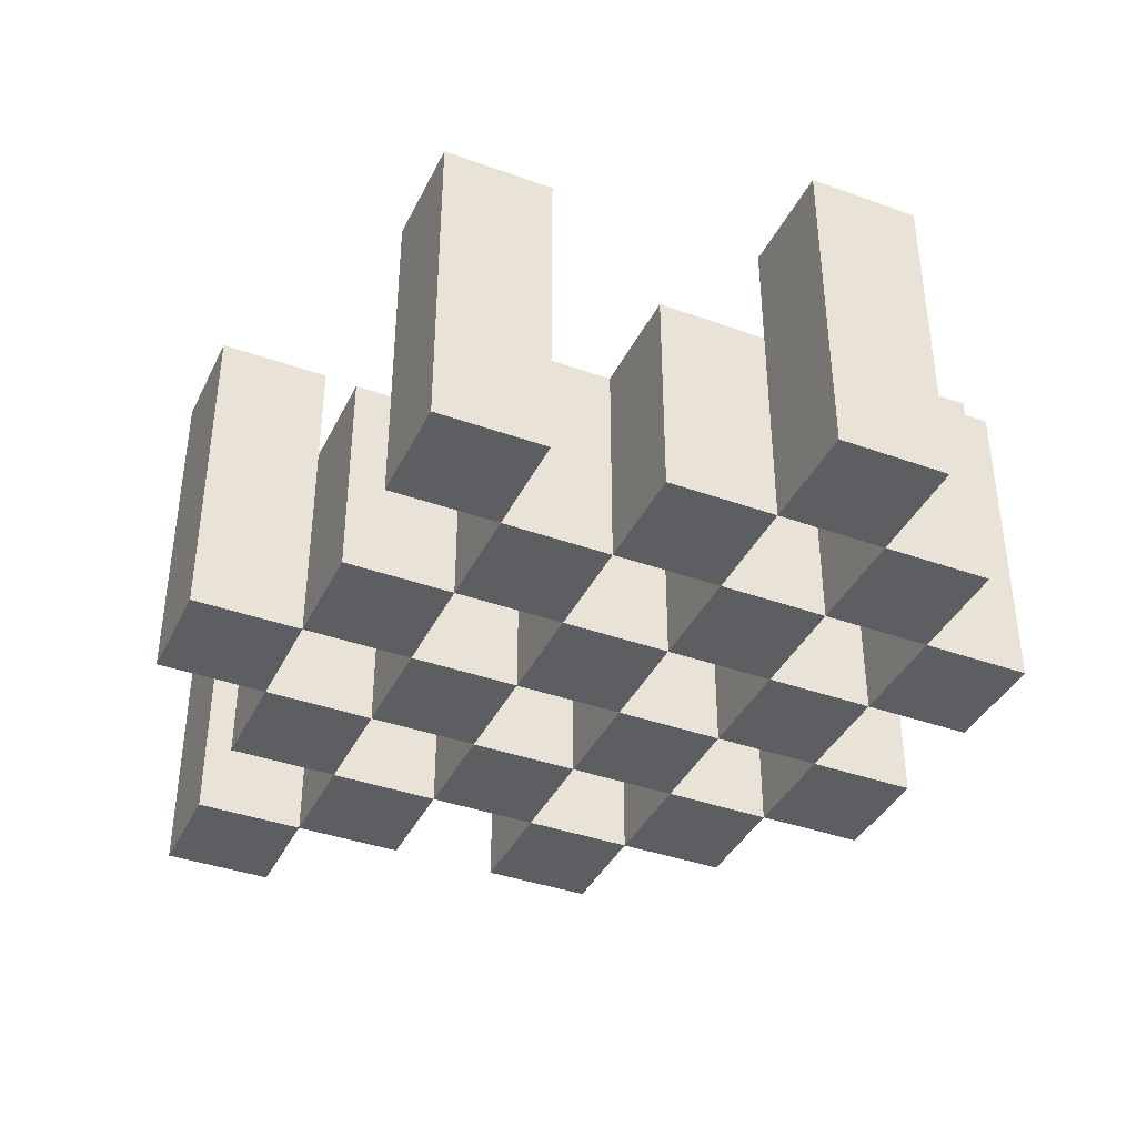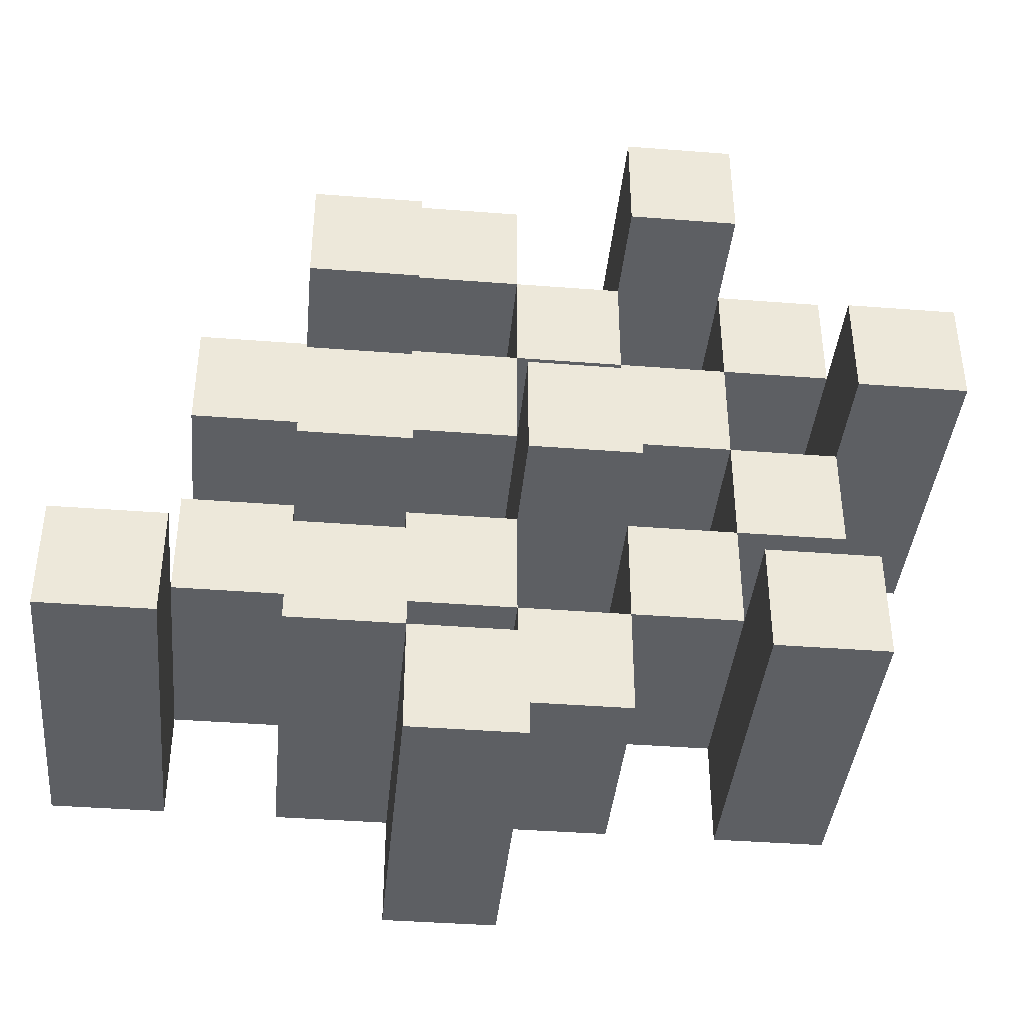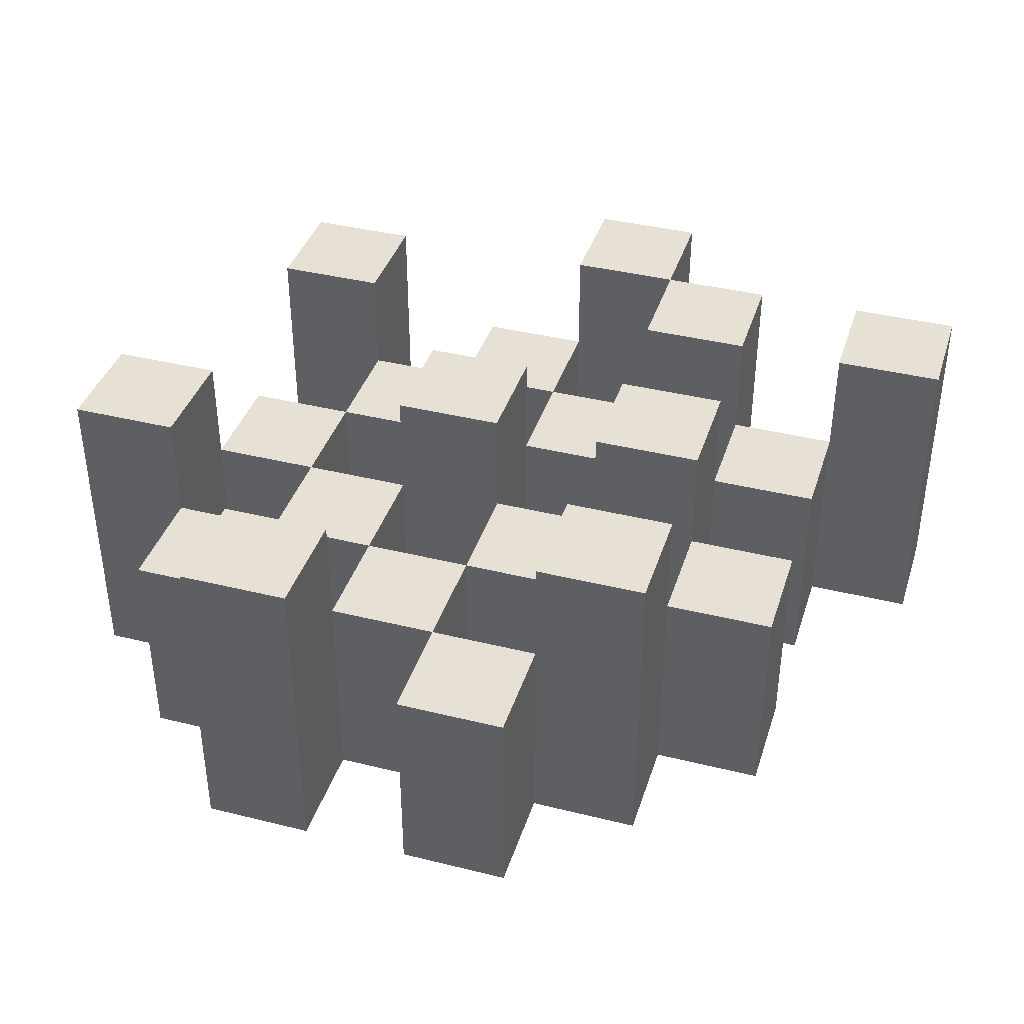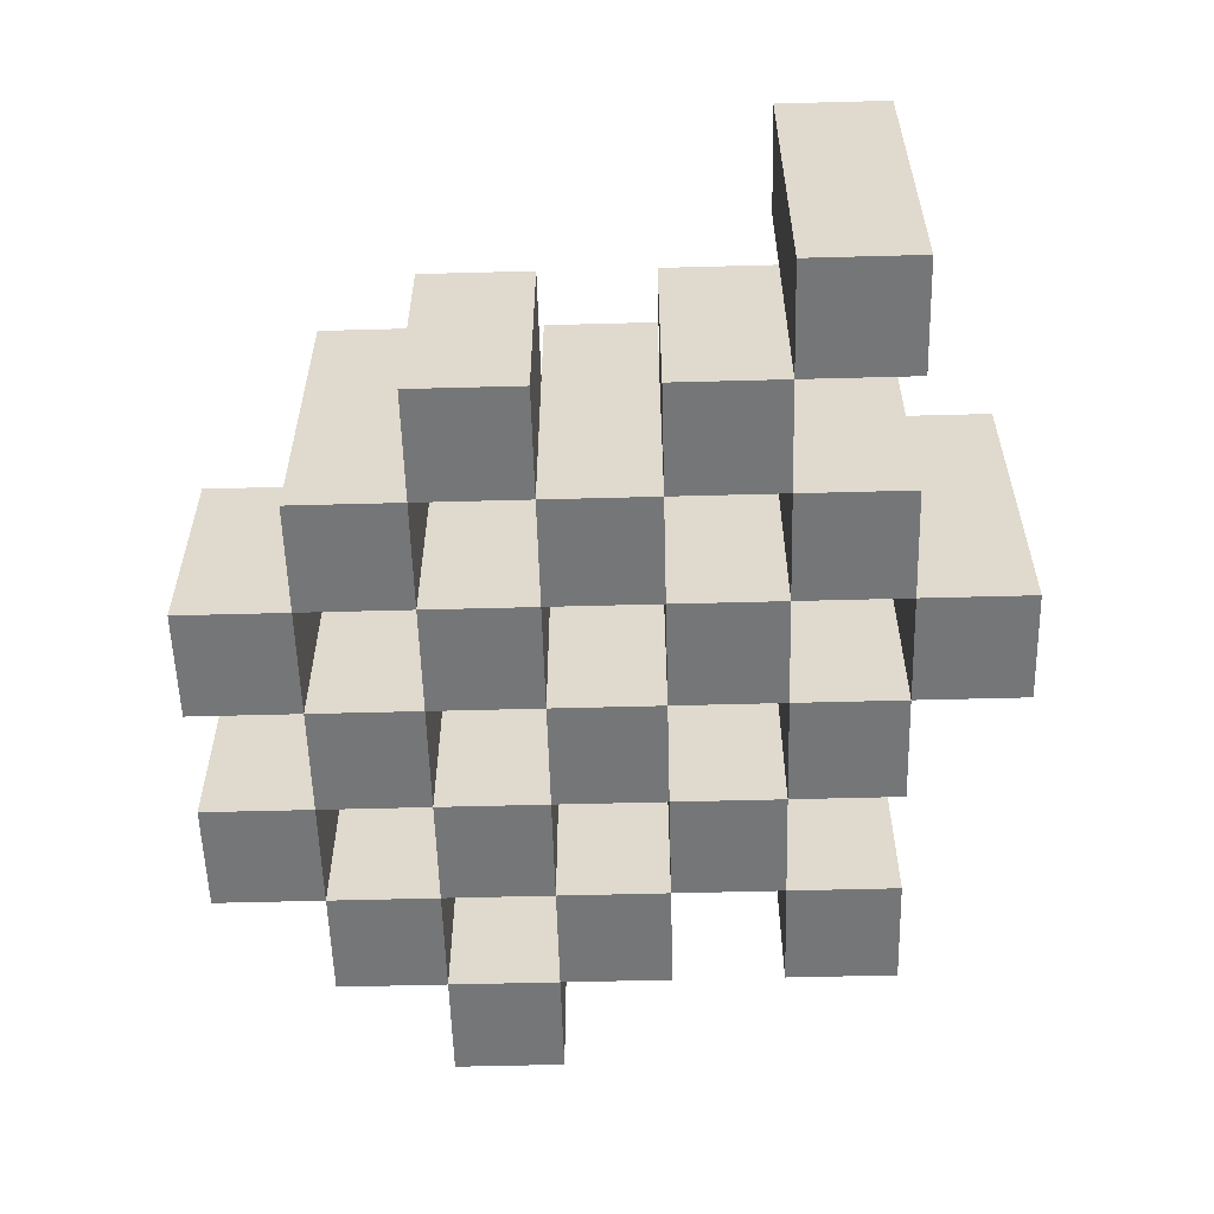
<metadata>
{"format":"obj","ext":"obj","renderer":"f3d","projection":"perspective","resolution":1024,"background":"white","views":[{"elev":-39.0,"azim":-114.2,"up":"+Y"},{"elev":-39.9,"azim":174.5,"up":"+Z"},{"elev":39.1,"azim":17.2,"up":"+Y"},{"elev":-56.7,"azim":91.6,"up":"+Y"}]}
</metadata>
<code>
o
v 31.2 0.9 22.9
v 31.2 0.9 22.8
v 31.2 1.2 22.9
v 31.2 1.2 22.8
v 31.3 0.9 23
v 31.3 0.9 22.9
v 31.3 0.9 22.8
v 31.3 0.9 22.7
v 31.3 0.9 22.6
v 31.3 0.9 22.5
v 31.3 1.1 23
v 31.3 1.1 22.9
v 31.3 1.1 22.8
v 31.3 1.1 22.7
v 31.3 1.2 22.6
v 31.3 1.2 22.5
v 31.4 0.9 23.1
v 31.4 0.9 23
v 31.4 0.9 22.9
v 31.4 0.9 22.8
v 31.4 0.9 22.7
v 31.4 0.9 22.6
v 31.4 1.1 23
v 31.4 1.1 22.9
v 31.4 1.1 22.8
v 31.4 1.1 22.7
v 31.4 1.1 22.6
v 31.4 1.2 23.1
v 31.4 1.2 23
v 31.5 0.9 23
v 31.5 0.9 22.9
v 31.5 0.9 22.8
v 31.5 0.9 22.7
v 31.5 0.9 22.6
v 31.5 0.9 22.5
v 31.5 1.1 23
v 31.5 1.1 22.9
v 31.5 1.1 22.8
v 31.5 1.1 22.7
v 31.5 1.1 22.6
v 31.5 1.1 22.5
v 31.5 1.2 22.8
v 31.5 1.2 22.7
v 31.6 0.9 23.1
v 31.6 0.9 23
v 31.6 0.9 22.9
v 31.6 0.9 22.8
v 31.6 0.9 22.7
v 31.6 0.9 22.6
v 31.6 0.9 22.5
v 31.6 0.9 22.4
v 31.6 1.1 23.1
v 31.6 1.1 23
v 31.6 1.1 22.9
v 31.6 1.1 22.8
v 31.6 1.1 22.7
v 31.6 1.1 22.6
v 31.6 1.1 22.5
v 31.6 1.2 22.5
v 31.6 1.2 22.4
v 31.7 0.9 23
v 31.7 0.9 22.9
v 31.7 0.9 22.8
v 31.7 0.9 22.7
v 31.7 0.9 22.6
v 31.7 0.9 22.5
v 31.7 1.1 23
v 31.7 1.1 22.9
v 31.7 1.1 22.8
v 31.7 1.1 22.7
v 31.7 1.1 22.6
v 31.7 1.2 23
v 31.7 1.2 22.9
v 31.7 1.2 22.8
v 31.7 1.2 22.7
v 31.7 1.2 22.6
v 31.7 1.2 22.5
v 31.8 0.9 22.9
v 31.8 0.9 22.8
v 31.8 0.9 22.7
v 31.8 0.9 22.6
v 31.8 1.1 22.9
v 31.8 1.1 22.8
v 31.8 1.1 22.7
v 31.8 1.1 22.6
v 31.9 0.9 22.6
v 31.9 0.9 22.5
v 31.9 1.1 22.6
v 31.9 1.2 22.6
v 31.9 1.2 22.5
v 31.3 0.9 22.9
v 31.3 0.9 22.8
v 31.3 1.1 22.9
v 31.3 1.1 22.8
v 31.3 1.2 22.9
v 31.3 1.2 22.8
v 31.4 0.9 23
v 31.4 0.9 22.9
v 31.4 0.9 22.8
v 31.4 0.9 22.7
v 31.4 0.9 22.6
v 31.4 0.9 22.5
v 31.4 1.1 23
v 31.4 1.1 22.9
v 31.4 1.1 22.8
v 31.4 1.1 22.7
v 31.4 1.1 22.6
v 31.4 1.2 22.6
v 31.4 1.2 22.5
v 31.5 0.9 23.1
v 31.5 0.9 23
v 31.5 0.9 22.9
v 31.5 0.9 22.8
v 31.5 0.9 22.7
v 31.5 0.9 22.6
v 31.5 1.1 23
v 31.5 1.1 22.9
v 31.5 1.1 22.8
v 31.5 1.1 22.7
v 31.5 1.1 22.6
v 31.5 1.2 23.1
v 31.5 1.2 23
v 31.6 0.9 23
v 31.6 0.9 22.9
v 31.6 0.9 22.8
v 31.6 0.9 22.7
v 31.6 0.9 22.6
v 31.6 0.9 22.5
v 31.6 1.1 23
v 31.6 1.1 22.9
v 31.6 1.1 22.8
v 31.6 1.1 22.7
v 31.6 1.1 22.6
v 31.6 1.1 22.5
v 31.6 1.2 22.8
v 31.6 1.2 22.7
v 31.7 0.9 23.1
v 31.7 0.9 23
v 31.7 0.9 22.9
v 31.7 0.9 22.8
v 31.7 0.9 22.7
v 31.7 0.9 22.6
v 31.7 0.9 22.5
v 31.7 0.9 22.4
v 31.7 1.1 23.1
v 31.7 1.1 23
v 31.7 1.1 22.9
v 31.7 1.1 22.8
v 31.7 1.1 22.7
v 31.7 1.1 22.6
v 31.7 1.2 22.5
v 31.7 1.2 22.4
v 31.8 0.9 23
v 31.8 0.9 22.9
v 31.8 0.9 22.8
v 31.8 0.9 22.7
v 31.8 0.9 22.6
v 31.8 0.9 22.5
v 31.8 1.1 22.9
v 31.8 1.1 22.8
v 31.8 1.1 22.7
v 31.8 1.1 22.6
v 31.8 1.2 23
v 31.8 1.2 22.9
v 31.8 1.2 22.8
v 31.8 1.2 22.7
v 31.8 1.2 22.6
v 31.8 1.2 22.5
v 31.9 0.9 22.9
v 31.9 0.9 22.8
v 31.9 0.9 22.7
v 31.9 0.9 22.6
v 31.9 1.1 22.9
v 31.9 1.1 22.8
v 31.9 1.1 22.7
v 31.9 1.1 22.6
v 32 0.9 22.6
v 32 0.9 22.5
v 32 1.2 22.6
v 32 1.2 22.5
v 31.4 0.9 23.1
v 31.4 1.2 23.1
v 31.5 0.9 23.1
v 31.5 1.2 23.1
v 31.6 0.9 23.1
v 31.6 1.1 23.1
v 31.7 0.9 23.1
v 31.7 1.1 23.1
v 31.3 0.9 23
v 31.3 1.1 23
v 31.4 0.9 23
v 31.4 1.1 23
v 31.5 0.9 23
v 31.5 1.1 23
v 31.6 0.9 23
v 31.6 1.1 23
v 31.7 0.9 23
v 31.7 1.1 23
v 31.7 1.2 23
v 31.8 0.9 23
v 31.8 1.2 23
v 31.2 0.9 22.9
v 31.2 1.2 22.9
v 31.3 0.9 22.9
v 31.3 1.1 22.9
v 31.3 1.2 22.9
v 31.4 0.9 22.9
v 31.4 1.1 22.9
v 31.5 0.9 22.9
v 31.5 1.1 22.9
v 31.6 0.9 22.9
v 31.6 1.1 22.9
v 31.7 0.9 22.9
v 31.7 1.1 22.9
v 31.8 0.9 22.9
v 31.8 1.1 22.9
v 31.9 0.9 22.9
v 31.9 1.1 22.9
v 31.3 0.9 22.8
v 31.3 1.1 22.8
v 31.4 0.9 22.8
v 31.4 1.1 22.8
v 31.5 0.9 22.8
v 31.5 1.1 22.8
v 31.5 1.2 22.8
v 31.6 0.9 22.8
v 31.6 1.1 22.8
v 31.6 1.2 22.8
v 31.7 0.9 22.8
v 31.7 1.1 22.8
v 31.7 1.2 22.8
v 31.8 0.9 22.8
v 31.8 1.1 22.8
v 31.8 1.2 22.8
v 31.4 0.9 22.7
v 31.4 1.1 22.7
v 31.5 0.9 22.7
v 31.5 1.1 22.7
v 31.6 0.9 22.7
v 31.6 1.1 22.7
v 31.7 0.9 22.7
v 31.7 1.1 22.7
v 31.8 0.9 22.7
v 31.8 1.1 22.7
v 31.9 0.9 22.7
v 31.9 1.1 22.7
v 31.3 0.9 22.6
v 31.3 1.2 22.6
v 31.4 0.9 22.6
v 31.4 1.1 22.6
v 31.4 1.2 22.6
v 31.5 0.9 22.6
v 31.5 1.1 22.6
v 31.6 0.9 22.6
v 31.6 1.1 22.6
v 31.7 0.9 22.6
v 31.7 1.1 22.6
v 31.7 1.2 22.6
v 31.8 0.9 22.6
v 31.8 1.1 22.6
v 31.8 1.2 22.6
v 31.9 0.9 22.6
v 31.9 1.1 22.6
v 31.9 1.2 22.6
v 32 0.9 22.6
v 32 1.2 22.6
v 31.6 0.9 22.5
v 31.6 1.1 22.5
v 31.6 1.2 22.5
v 31.7 0.9 22.5
v 31.7 1.2 22.5
v 31.4 0.9 23
v 31.4 1.1 23
v 31.4 1.2 23
v 31.5 0.9 23
v 31.5 1.1 23
v 31.5 1.2 23
v 31.6 0.9 23
v 31.6 1.1 23
v 31.7 0.9 23
v 31.7 1.1 23
v 31.3 0.9 22.9
v 31.3 1.1 22.9
v 31.4 0.9 22.9
v 31.4 1.1 22.9
v 31.5 0.9 22.9
v 31.5 1.1 22.9
v 31.6 0.9 22.9
v 31.6 1.1 22.9
v 31.7 0.9 22.9
v 31.7 1.1 22.9
v 31.7 1.2 22.9
v 31.8 0.9 22.9
v 31.8 1.1 22.9
v 31.8 1.2 22.9
v 31.2 0.9 22.8
v 31.2 1.2 22.8
v 31.3 0.9 22.8
v 31.3 1.1 22.8
v 31.3 1.2 22.8
v 31.4 0.9 22.8
v 31.4 1.1 22.8
v 31.5 0.9 22.8
v 31.5 1.1 22.8
v 31.6 0.9 22.8
v 31.6 1.1 22.8
v 31.7 0.9 22.8
v 31.7 1.1 22.8
v 31.8 0.9 22.8
v 31.8 1.1 22.8
v 31.9 0.9 22.8
v 31.9 1.1 22.8
v 31.3 0.9 22.7
v 31.3 1.1 22.7
v 31.4 0.9 22.7
v 31.4 1.1 22.7
v 31.5 0.9 22.7
v 31.5 1.1 22.7
v 31.5 1.2 22.7
v 31.6 0.9 22.7
v 31.6 1.1 22.7
v 31.6 1.2 22.7
v 31.7 0.9 22.7
v 31.7 1.1 22.7
v 31.7 1.2 22.7
v 31.8 0.9 22.7
v 31.8 1.1 22.7
v 31.8 1.2 22.7
v 31.4 0.9 22.6
v 31.4 1.1 22.6
v 31.5 0.9 22.6
v 31.5 1.1 22.6
v 31.6 0.9 22.6
v 31.6 1.1 22.6
v 31.7 0.9 22.6
v 31.7 1.1 22.6
v 31.8 0.9 22.6
v 31.8 1.1 22.6
v 31.9 0.9 22.6
v 31.9 1.1 22.6
v 31.3 0.9 22.5
v 31.3 1.2 22.5
v 31.4 0.9 22.5
v 31.4 1.2 22.5
v 31.5 0.9 22.5
v 31.5 1.1 22.5
v 31.6 0.9 22.5
v 31.6 1.1 22.5
v 31.7 0.9 22.5
v 31.7 1.2 22.5
v 31.8 0.9 22.5
v 31.8 1.2 22.5
v 31.9 0.9 22.5
v 31.9 1.2 22.5
v 32 0.9 22.5
v 32 1.2 22.5
v 31.6 0.9 22.4
v 31.6 1.2 22.4
v 31.7 0.9 22.4
v 31.7 1.2 22.4
v 31.4 0.9 23.1
v 31.5 0.9 23.1
v 31.6 0.9 23.1
v 31.7 0.9 23.1
v 31.3 0.9 23
v 31.4 0.9 23
v 31.5 0.9 23
v 31.6 0.9 23
v 31.7 0.9 23
v 31.8 0.9 23
v 31.2 0.9 22.9
v 31.3 0.9 22.9
v 31.4 0.9 22.9
v 31.5 0.9 22.9
v 31.6 0.9 22.9
v 31.7 0.9 22.9
v 31.8 0.9 22.9
v 31.9 0.9 22.9
v 31.2 0.9 22.8
v 31.3 0.9 22.8
v 31.4 0.9 22.8
v 31.5 0.9 22.8
v 31.6 0.9 22.8
v 31.7 0.9 22.8
v 31.8 0.9 22.8
v 31.9 0.9 22.8
v 31.3 0.9 22.7
v 31.4 0.9 22.7
v 31.5 0.9 22.7
v 31.6 0.9 22.7
v 31.7 0.9 22.7
v 31.8 0.9 22.7
v 31.9 0.9 22.7
v 31.3 0.9 22.6
v 31.4 0.9 22.6
v 31.5 0.9 22.6
v 31.6 0.9 22.6
v 31.7 0.9 22.6
v 31.8 0.9 22.6
v 31.9 0.9 22.6
v 32 0.9 22.6
v 31.3 0.9 22.5
v 31.4 0.9 22.5
v 31.5 0.9 22.5
v 31.6 0.9 22.5
v 31.7 0.9 22.5
v 31.8 0.9 22.5
v 31.9 0.9 22.5
v 32 0.9 22.5
v 31.6 0.9 22.4
v 31.7 0.9 22.4
v 31.6 1.1 23.1
v 31.7 1.1 23.1
v 31.3 1.1 23
v 31.4 1.1 23
v 31.5 1.1 23
v 31.6 1.1 23
v 31.7 1.1 23
v 31.3 1.1 22.9
v 31.4 1.1 22.9
v 31.5 1.1 22.9
v 31.6 1.1 22.9
v 31.7 1.1 22.9
v 31.8 1.1 22.9
v 31.9 1.1 22.9
v 31.3 1.1 22.8
v 31.4 1.1 22.8
v 31.5 1.1 22.8
v 31.6 1.1 22.8
v 31.7 1.1 22.8
v 31.8 1.1 22.8
v 31.9 1.1 22.8
v 31.3 1.1 22.7
v 31.4 1.1 22.7
v 31.5 1.1 22.7
v 31.6 1.1 22.7
v 31.7 1.1 22.7
v 31.8 1.1 22.7
v 31.9 1.1 22.7
v 31.4 1.1 22.6
v 31.5 1.1 22.6
v 31.6 1.1 22.6
v 31.7 1.1 22.6
v 31.8 1.1 22.6
v 31.9 1.1 22.6
v 31.5 1.1 22.5
v 31.6 1.1 22.5
v 31.4 1.2 23.1
v 31.5 1.2 23.1
v 31.4 1.2 23
v 31.5 1.2 23
v 31.7 1.2 23
v 31.8 1.2 23
v 31.2 1.2 22.9
v 31.3 1.2 22.9
v 31.7 1.2 22.9
v 31.8 1.2 22.9
v 31.2 1.2 22.8
v 31.3 1.2 22.8
v 31.5 1.2 22.8
v 31.6 1.2 22.8
v 31.7 1.2 22.8
v 31.8 1.2 22.8
v 31.5 1.2 22.7
v 31.6 1.2 22.7
v 31.7 1.2 22.7
v 31.8 1.2 22.7
v 31.3 1.2 22.6
v 31.4 1.2 22.6
v 31.7 1.2 22.6
v 31.8 1.2 22.6
v 31.9 1.2 22.6
v 32 1.2 22.6
v 31.3 1.2 22.5
v 31.4 1.2 22.5
v 31.6 1.2 22.5
v 31.7 1.2 22.5
v 31.8 1.2 22.5
v 31.9 1.2 22.5
v 32 1.2 22.5
v 31.6 1.2 22.4
v 31.7 1.2 22.4
f 3 2 1
f 4 2 3
f 11 6 5
f 12 6 11
f 13 8 7
f 14 8 13
f 15 10 9
f 16 10 15
f 23 18 17
f 24 20 19
f 25 20 24
f 26 22 21
f 27 22 26
f 28 23 17
f 29 23 28
f 36 31 30
f 37 31 36
f 38 33 32
f 39 33 38
f 40 35 34
f 41 35 40
f 42 39 38
f 43 39 42
f 52 45 44
f 53 45 52
f 54 47 46
f 55 47 54
f 56 49 48
f 57 49 56
f 58 51 50
f 59 51 58
f 60 51 59
f 67 62 61
f 68 62 67
f 69 64 63
f 70 64 69
f 71 66 65
f 72 68 67
f 73 68 72
f 74 70 69
f 75 70 74
f 76 66 71
f 77 66 76
f 82 79 78
f 83 79 82
f 84 81 80
f 85 81 84
f 88 87 86
f 89 87 88
f 90 87 89
f 91 92 93
f 93 92 94
f 93 94 95
f 95 94 96
f 97 98 103
f 103 98 104
f 99 100 105
f 105 100 106
f 101 102 107
f 107 102 108
f 108 102 109
f 110 111 116
f 112 113 117
f 117 113 118
f 114 115 119
f 119 115 120
f 110 116 121
f 121 116 122
f 123 124 129
f 129 124 130
f 125 126 131
f 131 126 132
f 127 128 133
f 133 128 134
f 131 132 135
f 135 132 136
f 137 138 145
f 145 138 146
f 139 140 147
f 147 140 148
f 141 142 149
f 149 142 150
f 143 144 151
f 151 144 152
f 153 154 159
f 155 156 160
f 160 156 161
f 157 158 162
f 153 159 163
f 163 159 164
f 160 161 165
f 165 161 166
f 162 158 167
f 167 158 168
f 169 170 173
f 173 170 174
f 171 172 175
f 175 172 176
f 177 178 179
f 179 178 180
f 183 182 181
f 184 182 183
f 187 186 185
f 188 186 187
f 191 190 189
f 192 190 191
f 195 194 193
f 196 194 195
f 200 198 197
f 200 199 198
f 201 199 200
f 204 203 202
f 205 203 204
f 206 203 205
f 209 208 207
f 210 208 209
f 213 212 211
f 214 212 213
f 217 216 215
f 218 216 217
f 221 220 219
f 222 220 221
f 226 224 223
f 226 225 224
f 227 225 226
f 228 225 227
f 232 230 229
f 232 231 230
f 233 231 232
f 234 231 233
f 237 236 235
f 238 236 237
f 241 240 239
f 242 240 241
f 245 244 243
f 246 244 245
f 249 248 247
f 250 248 249
f 251 248 250
f 254 253 252
f 255 253 254
f 259 257 256
f 259 258 257
f 260 258 259
f 261 258 260
f 265 263 262
f 265 264 263
f 266 264 265
f 270 268 267
f 270 269 268
f 271 269 270
f 272 273 275
f 273 274 275
f 275 274 276
f 276 274 277
f 278 279 280
f 280 279 281
f 282 283 284
f 284 283 285
f 286 287 288
f 288 287 289
f 290 291 293
f 291 292 293
f 293 292 294
f 294 292 295
f 296 297 298
f 298 297 299
f 299 297 300
f 301 302 303
f 303 302 304
f 305 306 307
f 307 306 308
f 309 310 311
f 311 310 312
f 313 314 315
f 315 314 316
f 317 318 320
f 318 319 320
f 320 319 321
f 321 319 322
f 323 324 326
f 324 325 326
f 326 325 327
f 327 325 328
f 329 330 331
f 331 330 332
f 333 334 335
f 335 334 336
f 337 338 339
f 339 338 340
f 341 342 343
f 343 342 344
f 345 346 347
f 347 346 348
f 349 350 351
f 351 350 352
f 353 354 355
f 355 354 356
f 357 358 359
f 359 358 360
f 366 362 361
f 367 362 366
f 368 364 363
f 369 364 368
f 372 366 365
f 373 366 372
f 374 368 367
f 375 368 374
f 376 370 369
f 377 370 376
f 379 372 371
f 380 372 379
f 381 374 373
f 382 374 381
f 383 376 375
f 384 376 383
f 385 378 377
f 386 378 385
f 387 381 380
f 388 381 387
f 389 383 382
f 390 383 389
f 391 385 384
f 392 385 391
f 395 389 388
f 396 389 395
f 397 391 390
f 398 391 397
f 399 393 392
f 400 393 399
f 402 395 394
f 403 395 402
f 404 397 396
f 405 397 404
f 406 399 398
f 407 399 406
f 408 401 400
f 409 401 408
f 410 406 405
f 411 406 410
f 412 413 417
f 417 413 418
f 414 415 419
f 419 415 420
f 416 417 421
f 421 417 422
f 420 421 427
f 427 421 428
f 422 423 429
f 429 423 430
f 424 425 431
f 431 425 432
f 426 427 433
f 433 427 434
f 434 435 440
f 440 435 441
f 436 437 442
f 442 437 443
f 438 439 444
f 444 439 445
f 441 442 446
f 446 442 447
f 448 449 450
f 450 449 451
f 452 453 456
f 456 453 457
f 454 455 458
f 458 455 459
f 460 461 464
f 464 461 465
f 462 463 466
f 466 463 467
f 468 469 474
f 474 469 475
f 470 471 477
f 477 471 478
f 472 473 479
f 479 473 480
f 476 477 481
f 481 477 482

</code>
